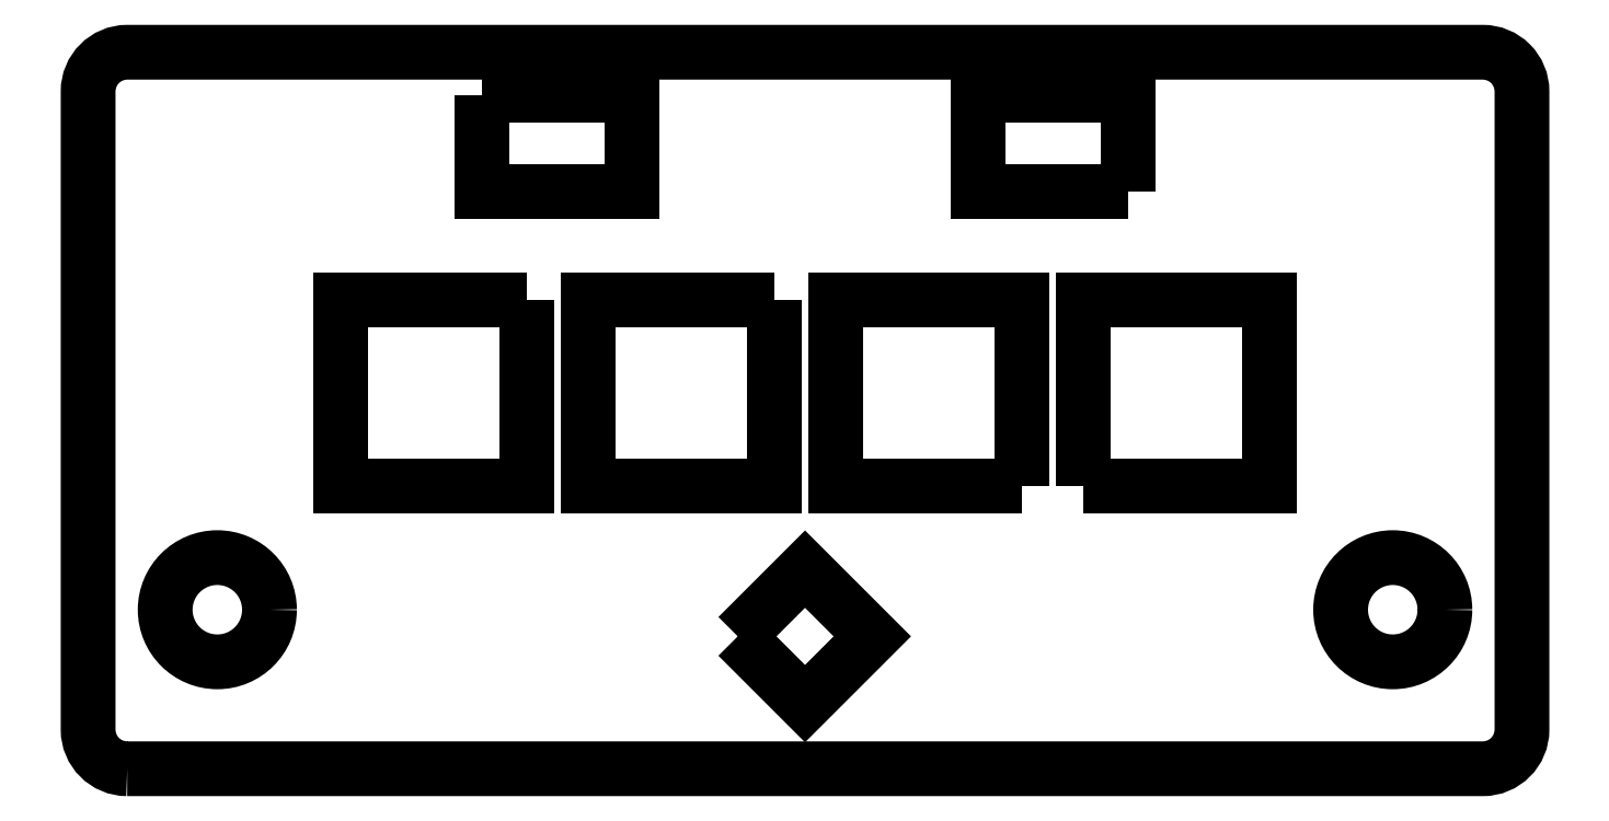
<metadata>
{"format":"dxf","ext":"dxf","renderer":"ezdxf+matplotlib","layout":"modelspace","background":"white","min_lineweight":24,"dpi":150}
</metadata>
<code>
0
SECTION
2
ENTITIES
0
LWPOLYLINE
8
0
90
4
70
1
43
0
10
-20.65
20
-74.78
10
3.553e-14
20
-54.13
10
20.65
20
-74.78
10
6.217e-14
20
-95.43
0
LWPOLYLINE
8
0
90
4
70
1
43
0
10
-99.19
20
91.25
10
-53.12
20
91.25
10
-53.12
20
61.95
10
-99.19
20
61.95
0
LWPOLYLINE
8
0
90
4
70
1
43
0
10
-9.25
20
28.6
10
-9.25
20
-28.6
10
-66.45
20
-28.6
10
-66.45
20
28.6
0
LWPOLYLINE
8
0
90
4
70
1
43
0
10
85.33
20
-28.6
10
85.33
20
28.6
10
142.5
20
28.6
10
142.5
20
-28.6
0
CIRCLE
8
0
10
180.3
20
-66.6
30
0
40
16
210
0
220
0
230
1
0
LWPOLYLINE
8
0
90
4
70
1
43
0
10
-85.33
20
28.6
10
-85.33
20
-28.6
10
-142.5
20
-28.6
10
-142.5
20
28.6
0
CIRCLE
8
0
10
-180.3
20
-66.6
30
0
40
16
210
0
220
0
230
1
0
LWPOLYLINE
8
0
90
4
70
1
43
0
10
66.45
20
-28.6
10
9.25
20
-28.6
10
9.25
20
28.6
10
66.45
20
28.6
0
LWPOLYLINE
8
0
90
4
70
1
43
0
10
99.19
20
61.95
10
53.12
20
61.95
10
53.12
20
91.25
10
99.19
20
91.25
0
LWPOLYLINE
8
0
90
8
70
1
43
0
10
-208
20
-115.4
10
208
20
-115.4
42
0.4142
10
220
20
-103.4
10
220
20
92.58
42
0.4142
10
208
20
104.6
10
-208
20
104.6
42
0.4142
10
-220
20
92.57
10
-220
20
-103.4
42
0.4142
0
ENDSEC
0
EOF

</code>
